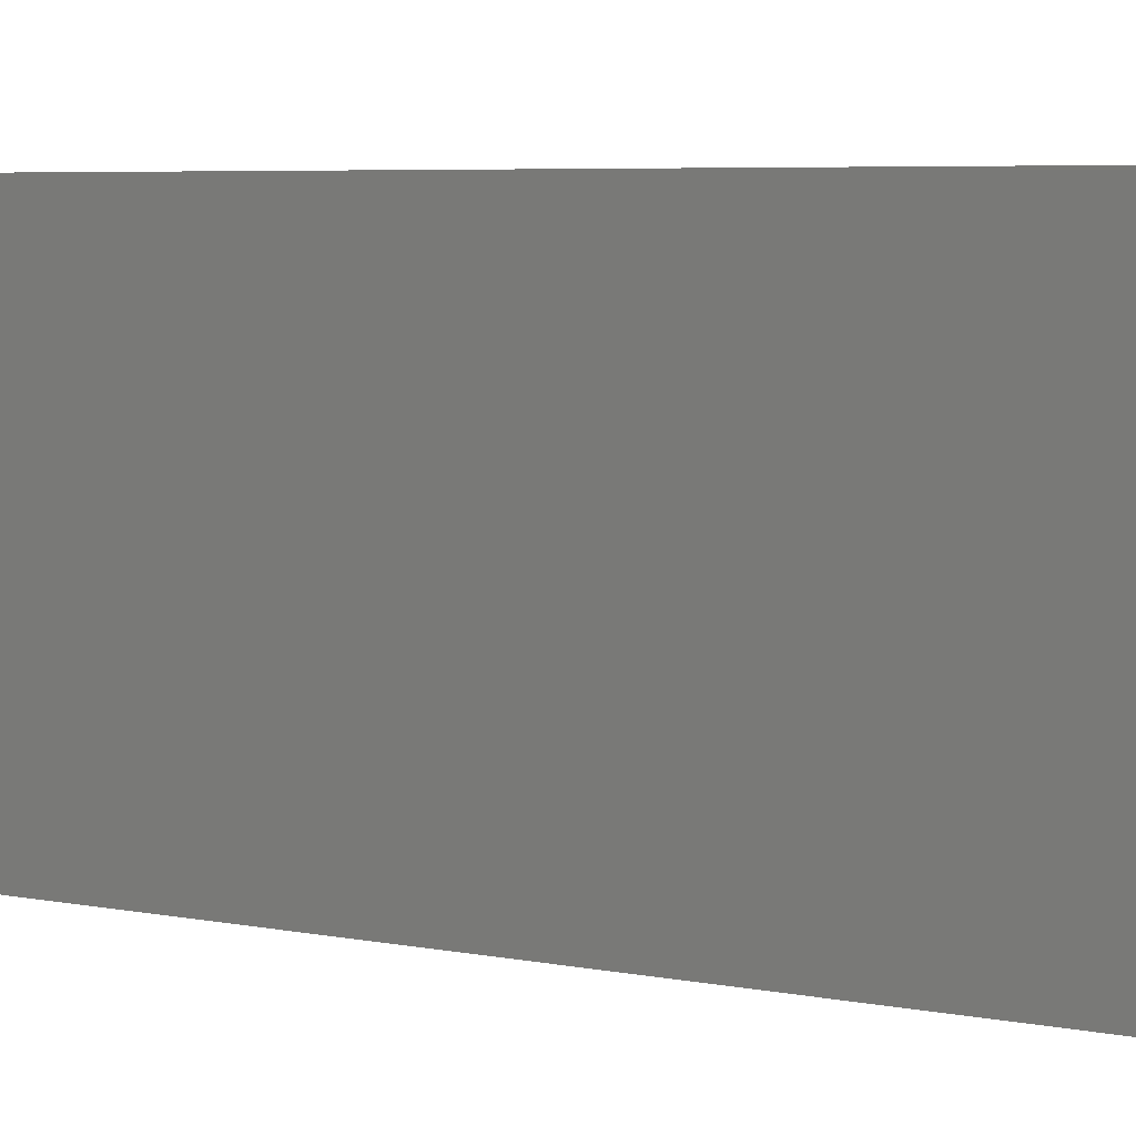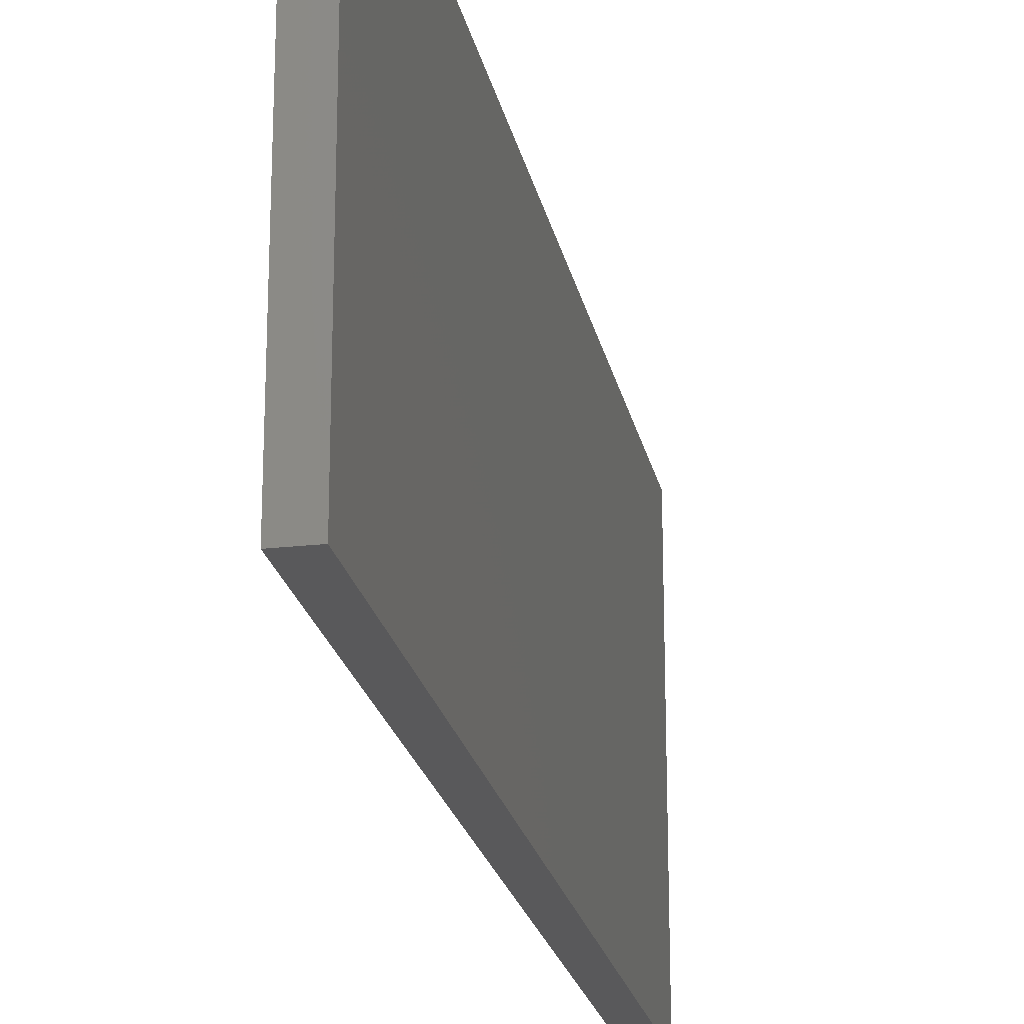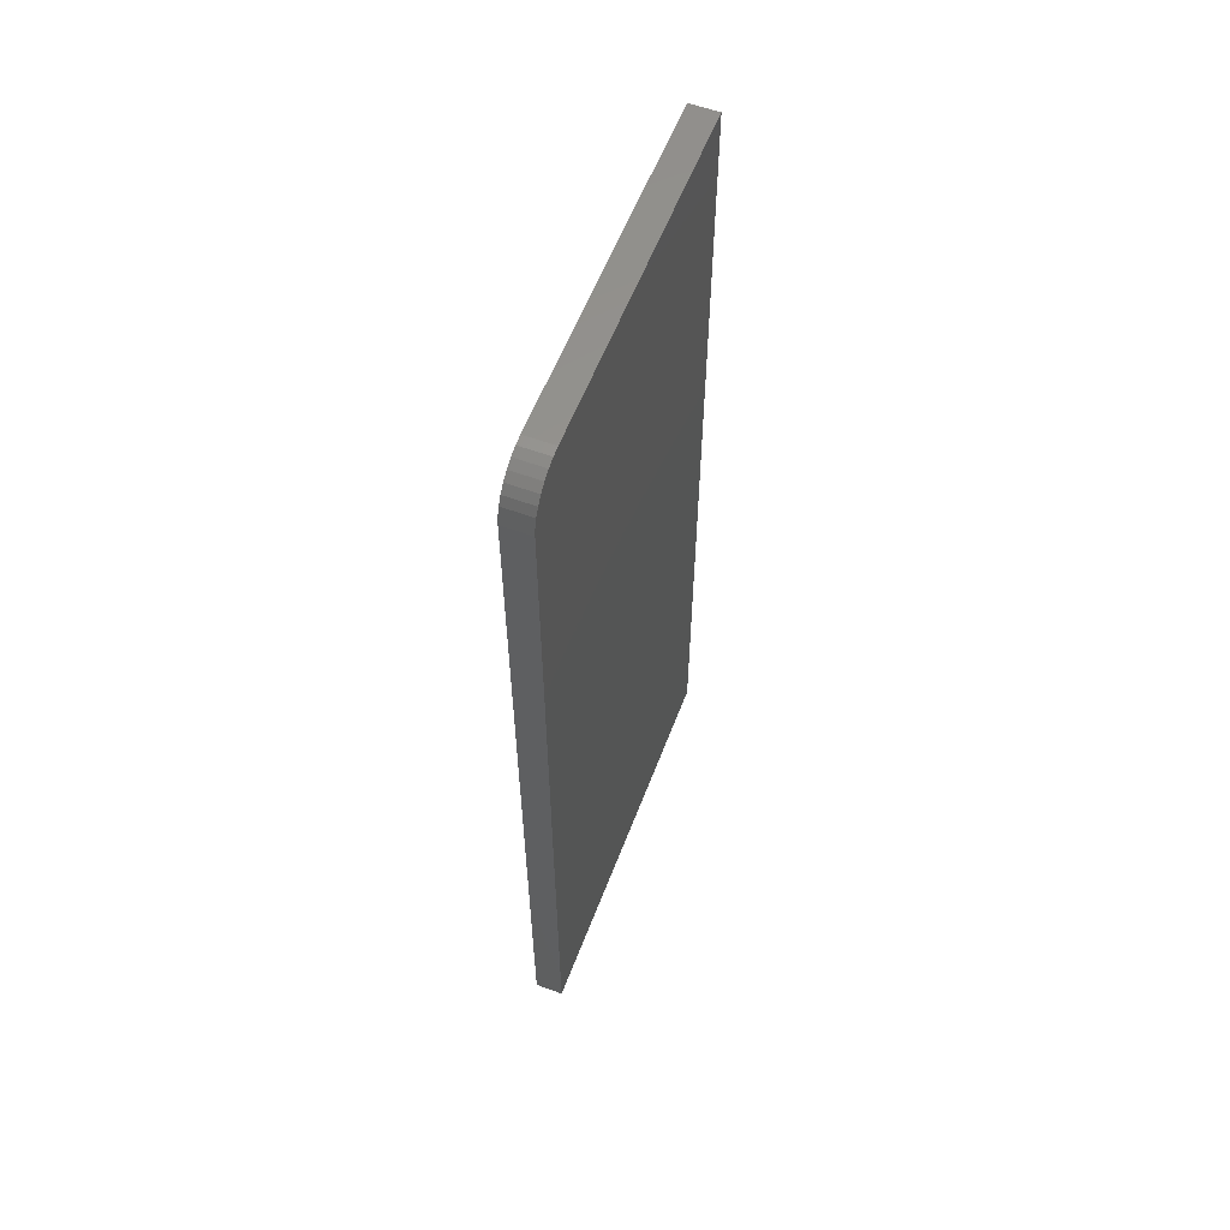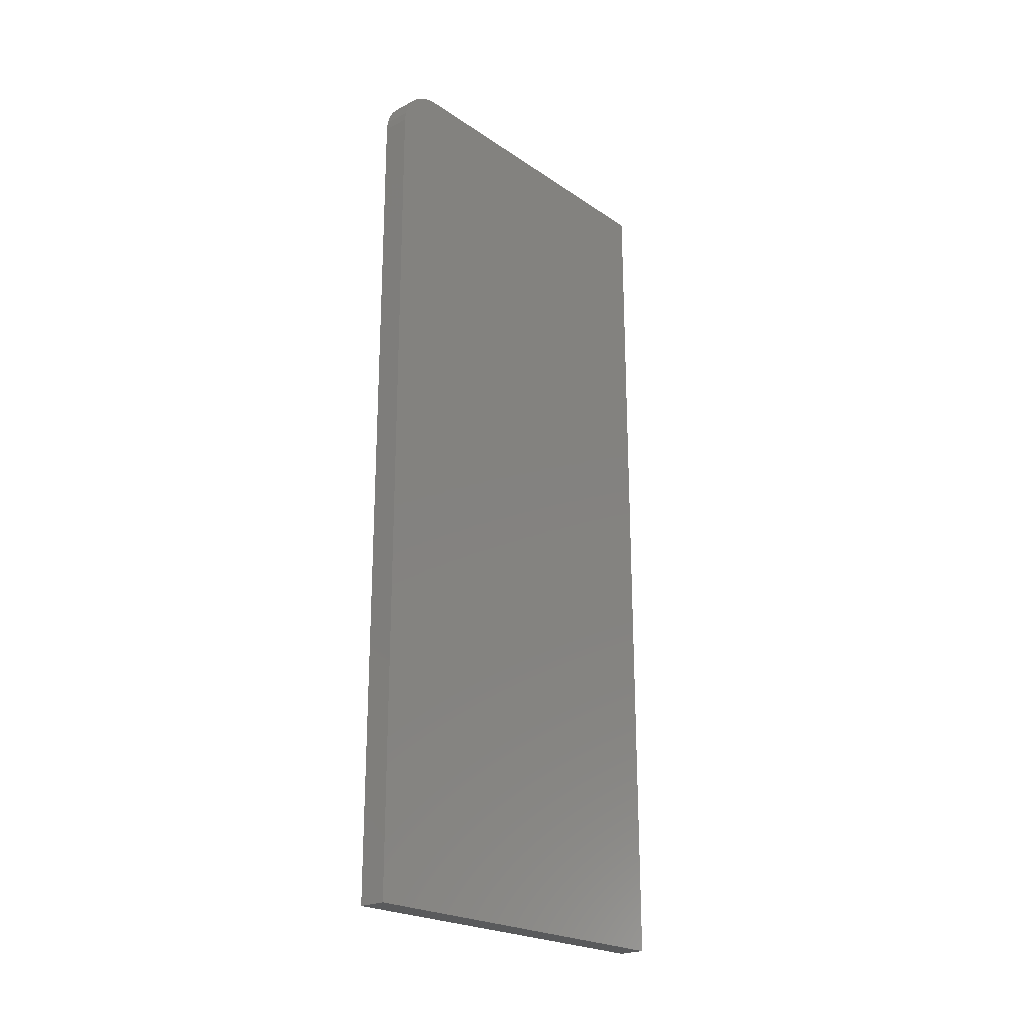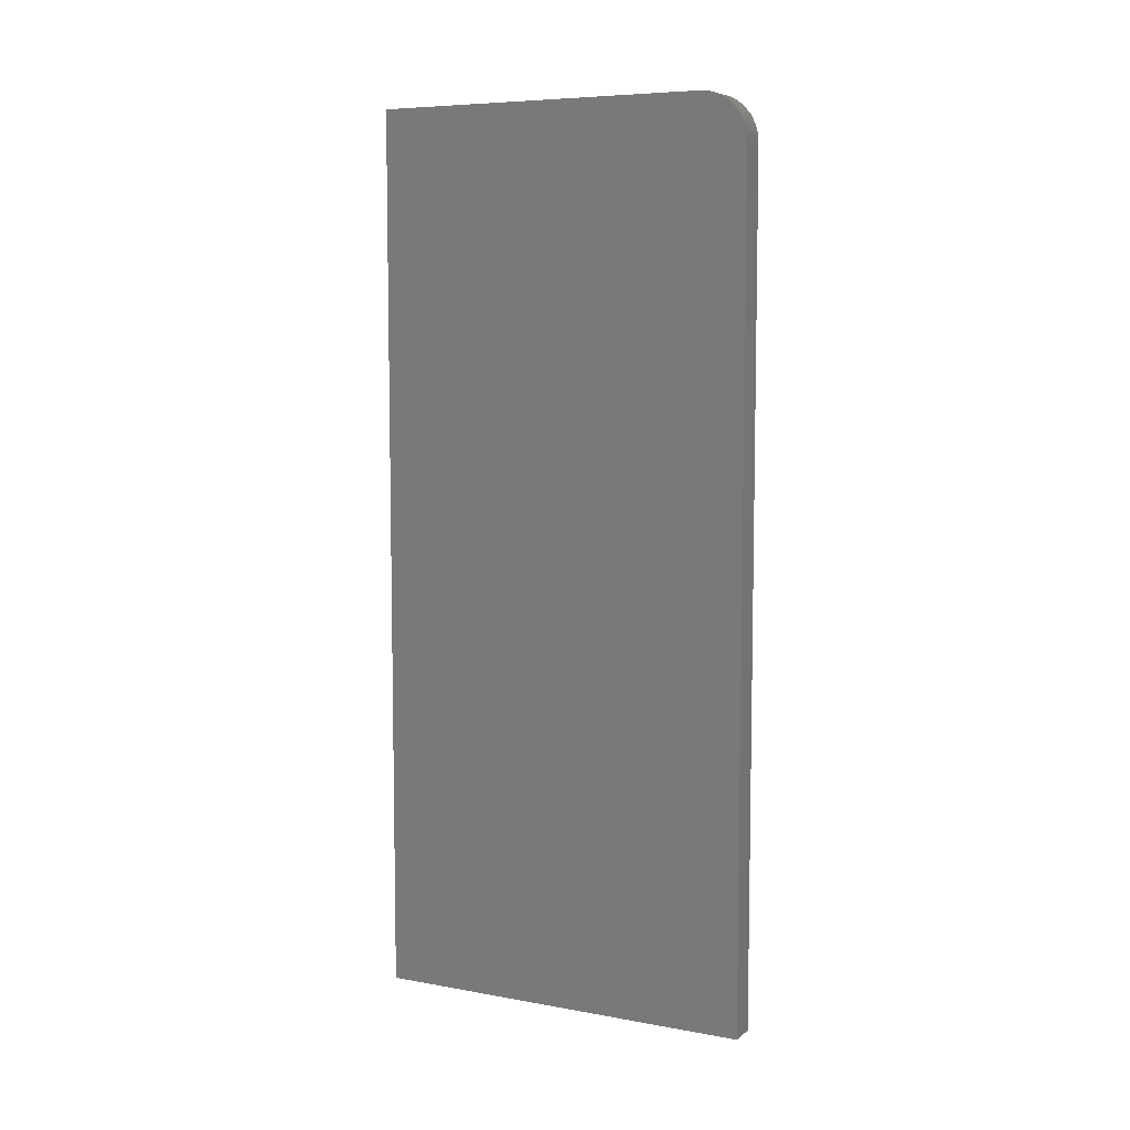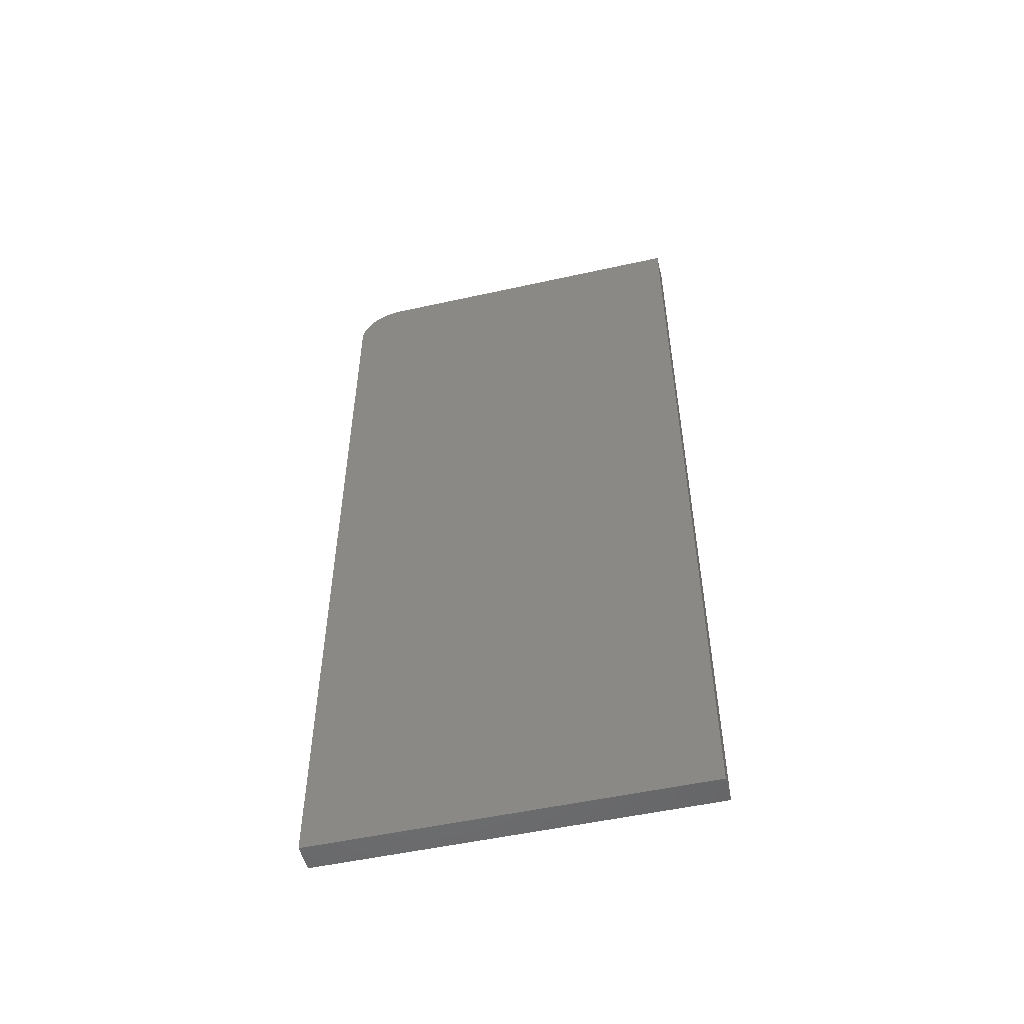
<metadata>
{"format":"stl","ext":"stl","renderer":"f3d","projection":"perspective","resolution":1024,"background":"white","views":[{"elev":5.3,"azim":-57.2,"up":"+Z"},{"elev":-22.1,"azim":-168.7,"up":"+Z"},{"elev":58.1,"azim":20.8,"up":"+Y"},{"elev":-22.7,"azim":41.3,"up":"+Y"},{"elev":7.1,"azim":-62.7,"up":"+Y"},{"elev":-51.9,"azim":103.5,"up":"+Y"}]}
</metadata>
<code>
# stl→obj: 24 verts, 44 faces
v 0.04688 -0.75 0.3271
v 0.04688 -0.75 -0.3203
v 0.04688 0.75 -0.3203
v 0.04688 0.75 0.2489
v 0.04688 0.7485 0.2642
v 0.04688 0.7441 0.2788
v 0.04688 0.7368 0.2923
v 0.04688 0.7271 0.3042
v 0.04688 0.7153 0.3139
v 0.04688 0.7018 0.3211
v 0.04688 0.6871 0.3256
v 0.04688 0.6719 0.3271
v -3.594e-17 -0.75 0.3271
v -3.594e-17 0.6719 0.3271
v -3.585e-17 0.6871 0.3256
v -3.561e-17 0.7018 0.3211
v -3.521e-17 0.7153 0.3139
v -3.467e-17 0.7271 0.3042
v -3.401e-17 0.7368 0.2923
v -3.326e-17 0.7441 0.2788
v -3.245e-17 0.7485 0.2642
v -3.16e-17 0.75 0.2489
v 5.099e-33 0.75 -0.3203
v 0 -0.75 -0.3203
f 1 2 3
f 1 3 4
f 1 4 5
f 1 5 6
f 1 6 7
f 1 7 8
f 1 8 9
f 1 9 10
f 1 10 11
f 1 11 12
f 13 14 15
f 13 15 16
f 13 16 17
f 13 17 18
f 13 18 19
f 13 19 20
f 13 20 21
f 13 21 22
f 13 22 23
f 13 23 24
f 12 14 1
f 1 14 13
f 3 23 4
f 4 23 22
f 14 12 15
f 15 12 11
f 15 11 16
f 16 11 10
f 16 10 17
f 17 10 9
f 17 9 18
f 18 9 8
f 18 8 19
f 19 8 7
f 19 7 20
f 20 7 6
f 20 6 21
f 21 6 5
f 21 5 22
f 22 5 4
f 1 13 2
f 2 13 24
f 2 24 3
f 3 24 23

</code>
